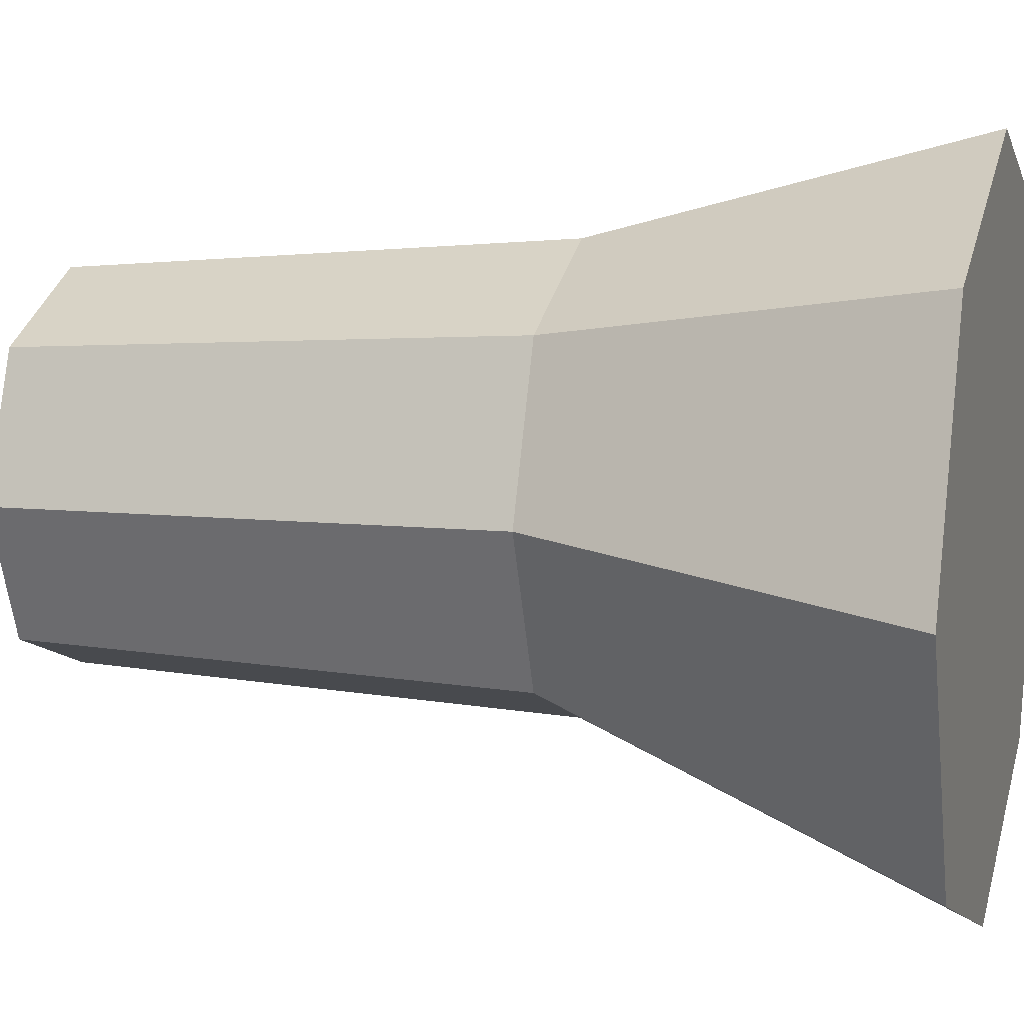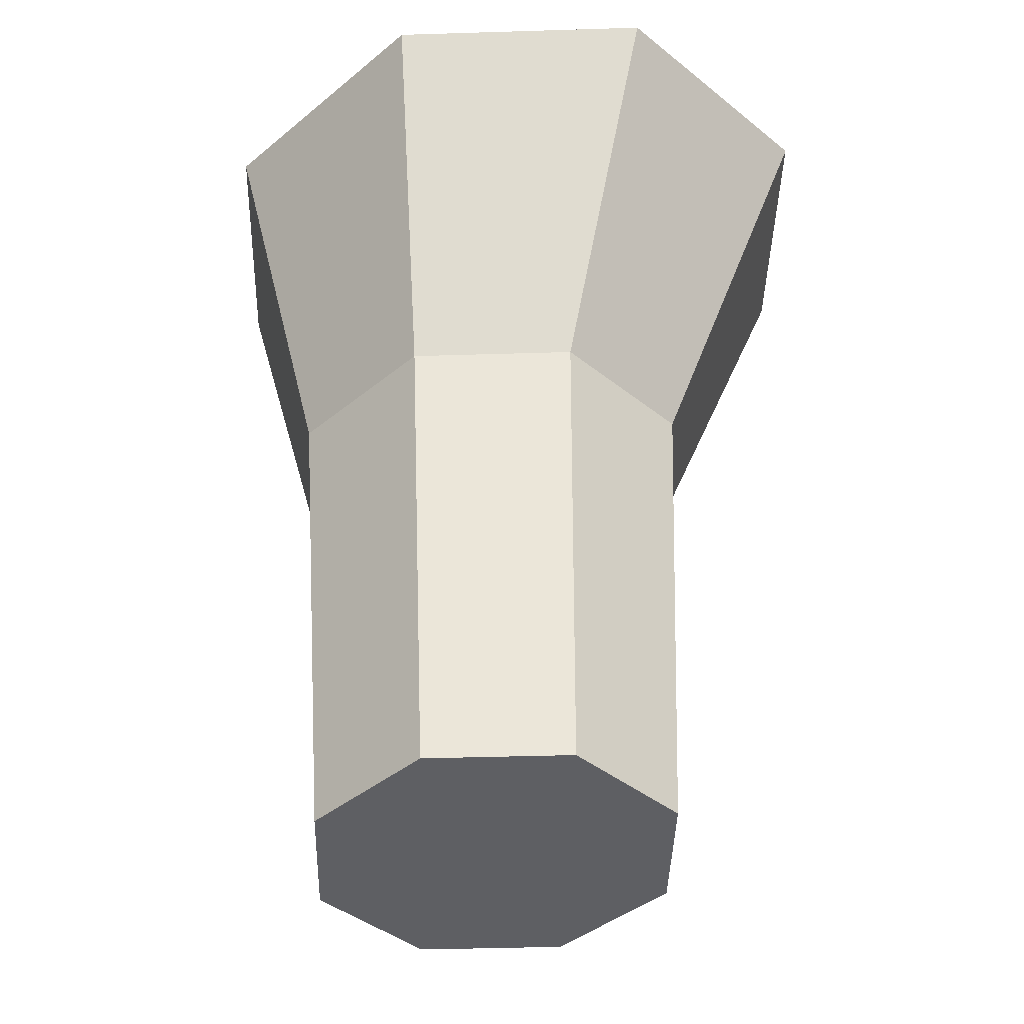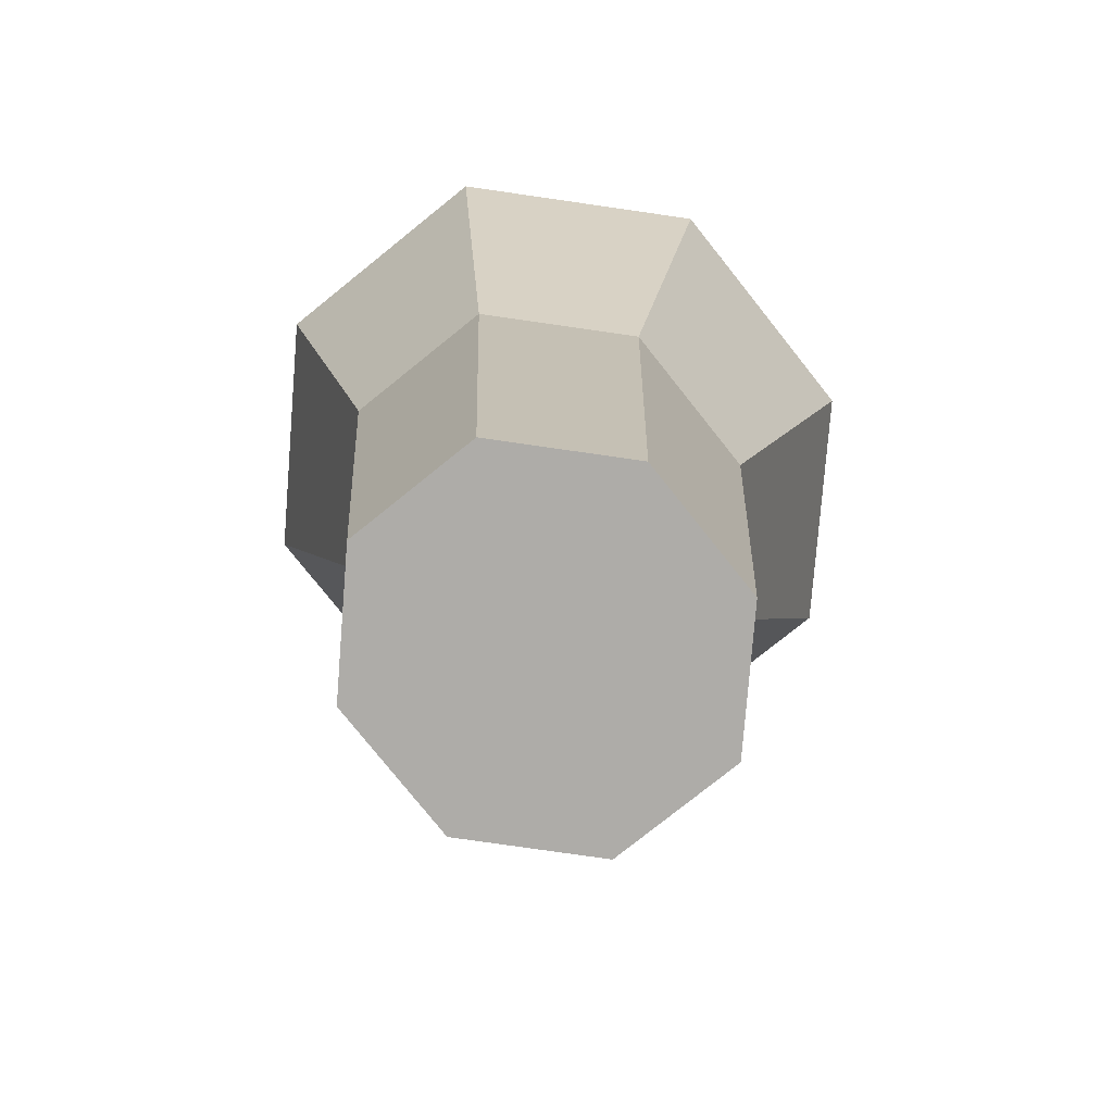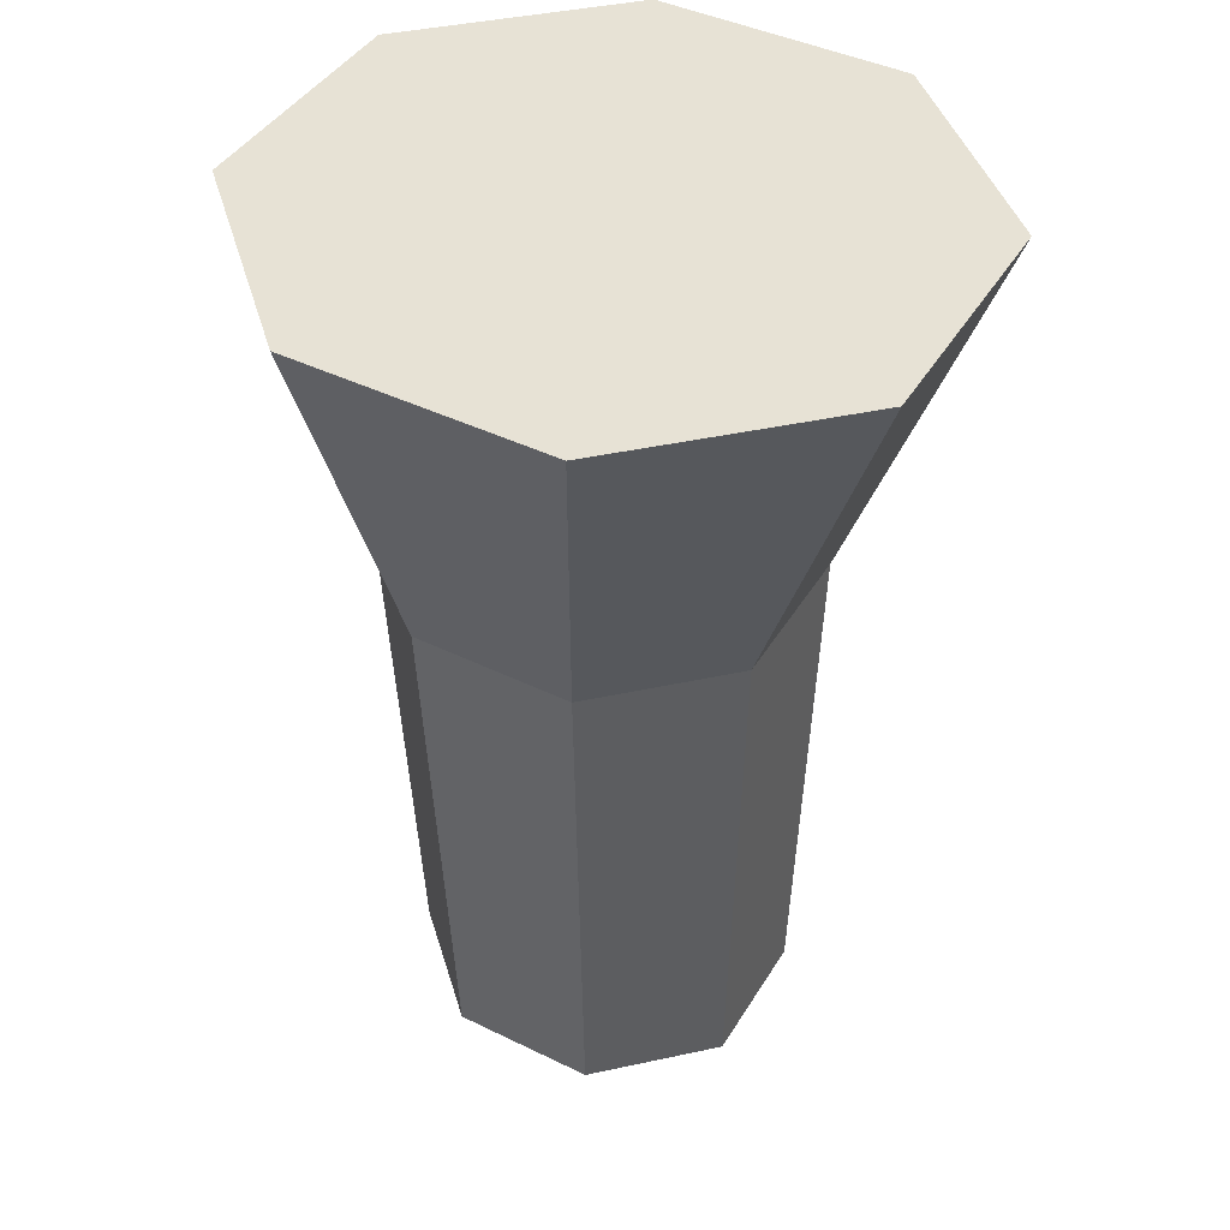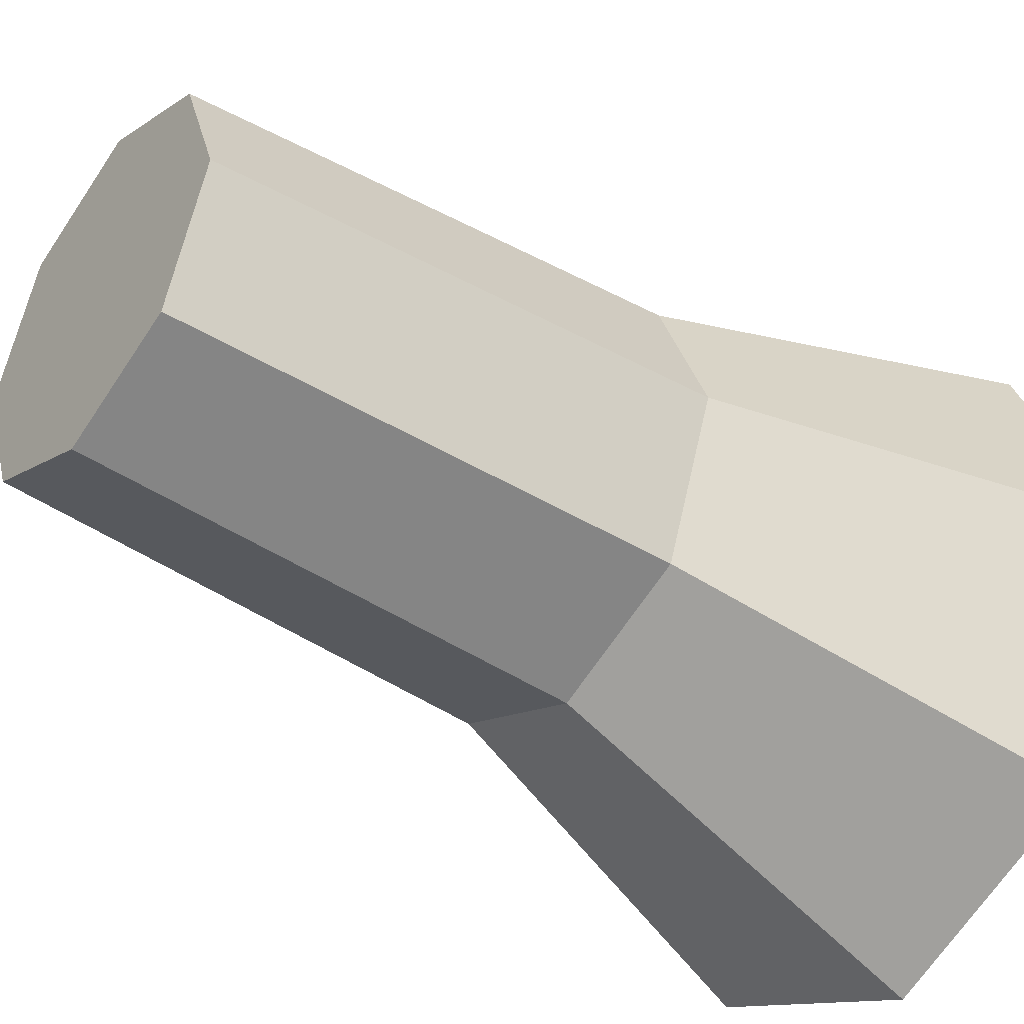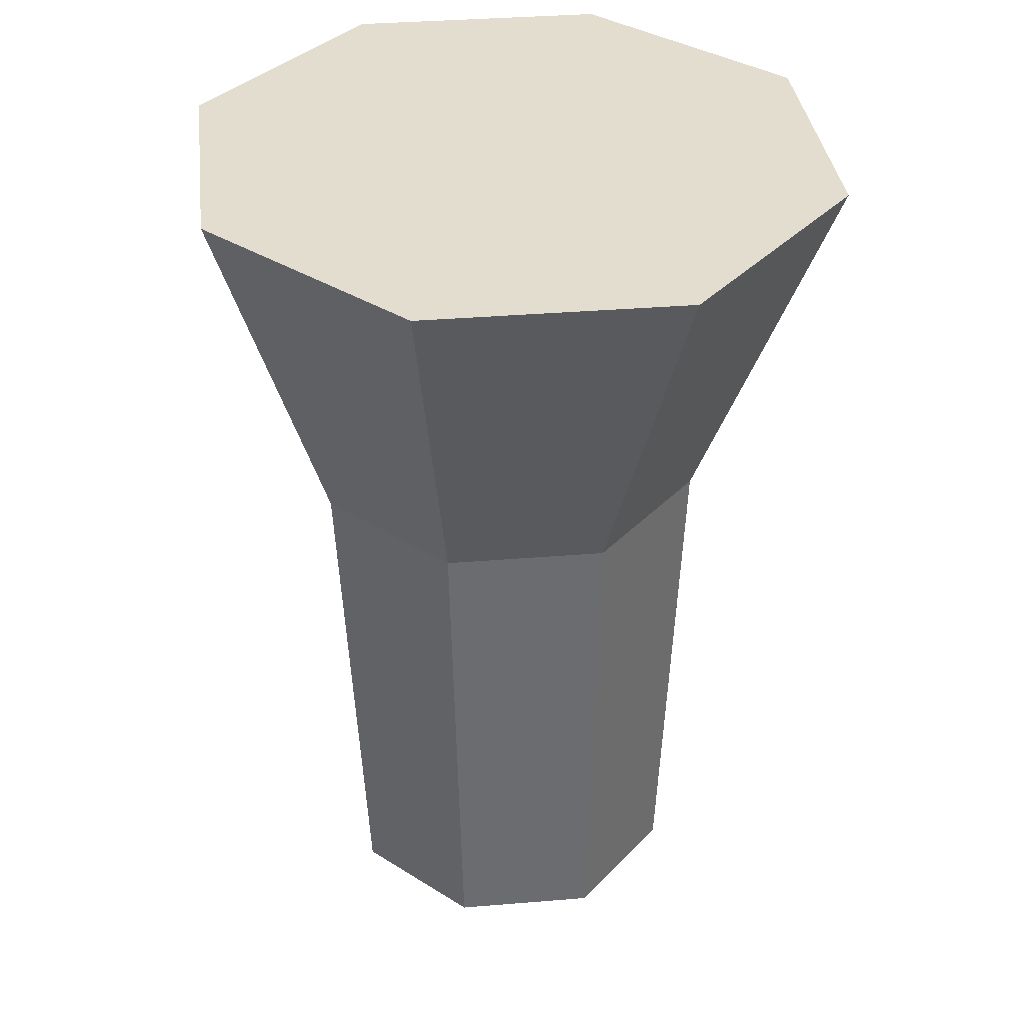
<metadata>
{"format":"obj","ext":"obj","renderer":"f3d","projection":"perspective","resolution":1024,"background":"white","views":[{"elev":10.0,"azim":107.2,"up":"+Z"},{"elev":-40.9,"azim":114.2,"up":"+Y"},{"elev":-77.0,"azim":17.5,"up":"+Y"},{"elev":40.1,"azim":143.5,"up":"+Y"},{"elev":-42.9,"azim":53.3,"up":"+Z"},{"elev":34.8,"azim":152.3,"up":"+Y"}]}
</metadata>
<code>
o Shin
v 0.9756 -2.172 -0.02026
v 0.9775 -2.172 0.459
v 0.5202 -2.172 0
v 0.5221 -2.172 0.4793
v 0.7502 -2.172 0.5684
v 0.7475 -2.172 -0.1094
v 1.071 -2.172 0.2152
v 0.4268 -2.172 0.2438
v 0.8864 -2.532 0.1026
v 0.8876 -2.532 0.4023
v 0.6017 -2.532 0.1153
v 0.6029 -2.532 0.4149
v 0.7455 -2.532 0.4707
v 0.7438 -2.532 0.04691
v 0.9459 -2.532 0.2498
v 0.5433 -2.532 0.2677
v 0.8696 -3.015 0.1129
v 0.8706 -3.015 0.3741
v 0.6214 -3.015 0.124
v 0.6225 -3.015 0.3851
v 0.7468 -3.015 0.4337
v 0.7453 -3.015 0.06434
v 0.9215 -3.015 0.2412
v 0.5706 -3.015 0.2568
f 5 4 12 13
f 3 11 16 8
f 3 6 14 11
f 8 16 12 4
f 6 1 9 14
f 7 2 10 15
f 2 5 13 10
f 1 7 15 9
f 15 10 18 23
f 10 13 21 18
f 9 15 23 17
f 13 12 20 21
f 11 19 24 16
f 11 14 22 19
f 16 24 20 12
f 14 9 17 22
f 1 6 3 8 4 5 2 7
f 20 24 19 22 17 23 18 21

</code>
